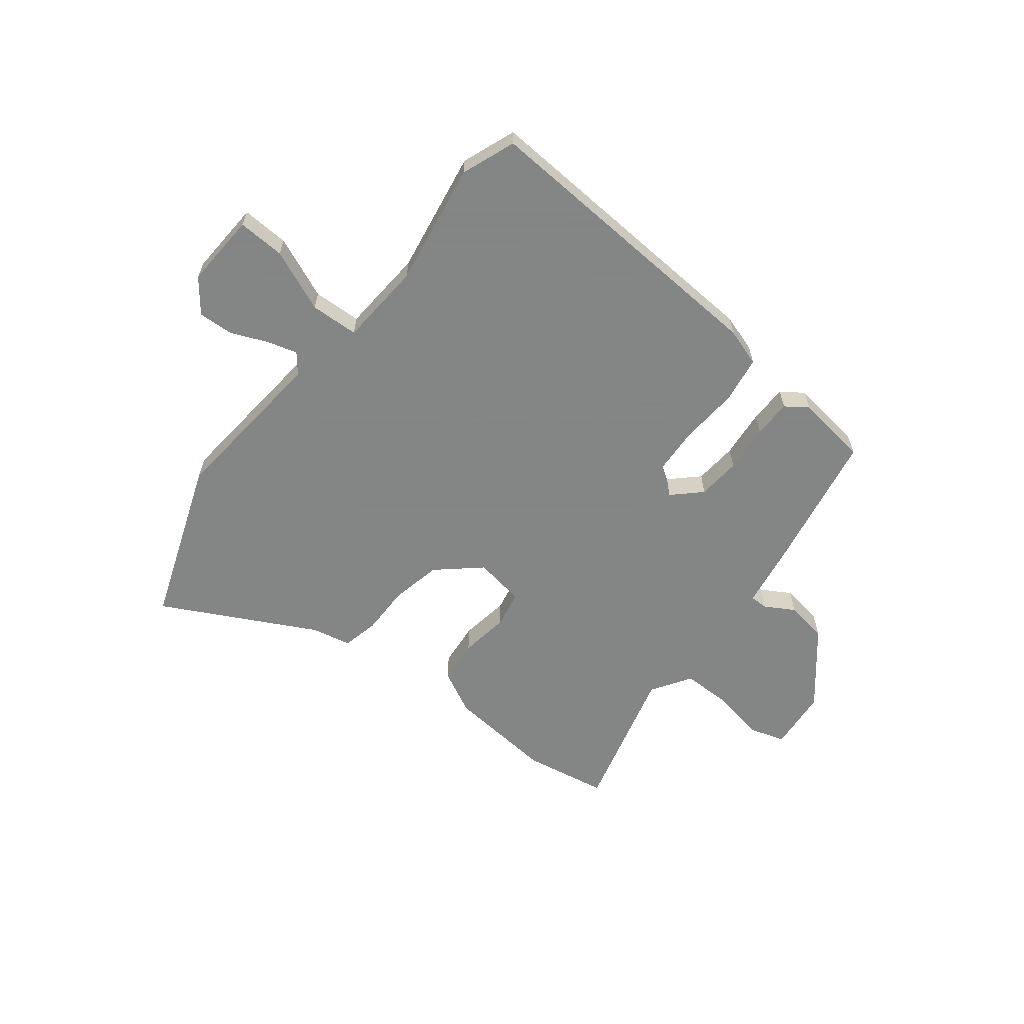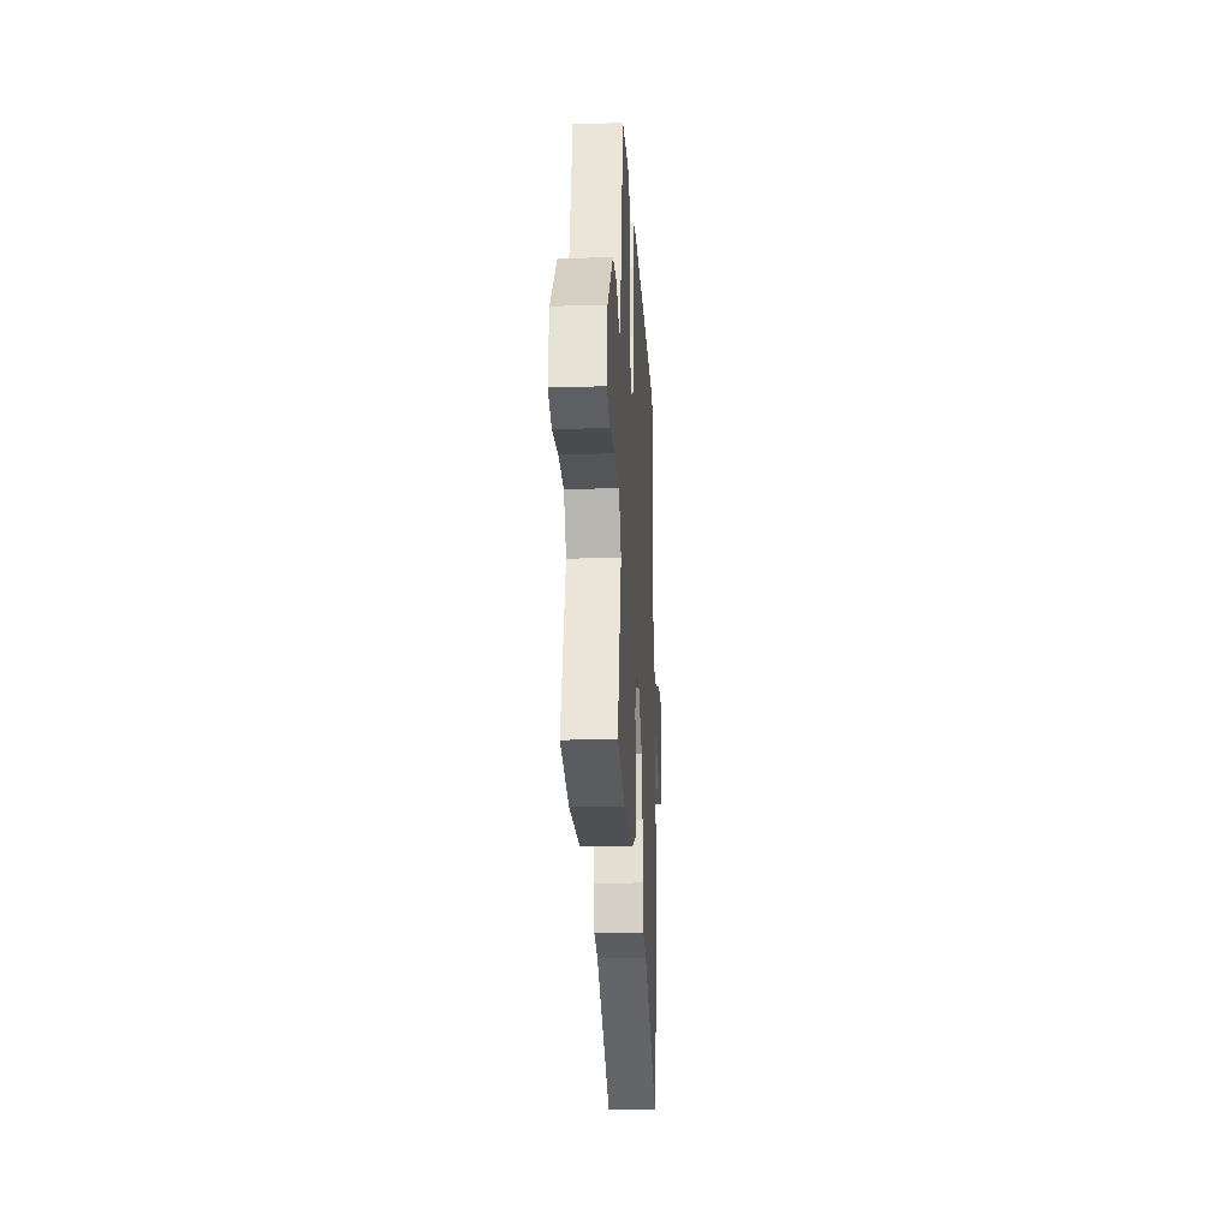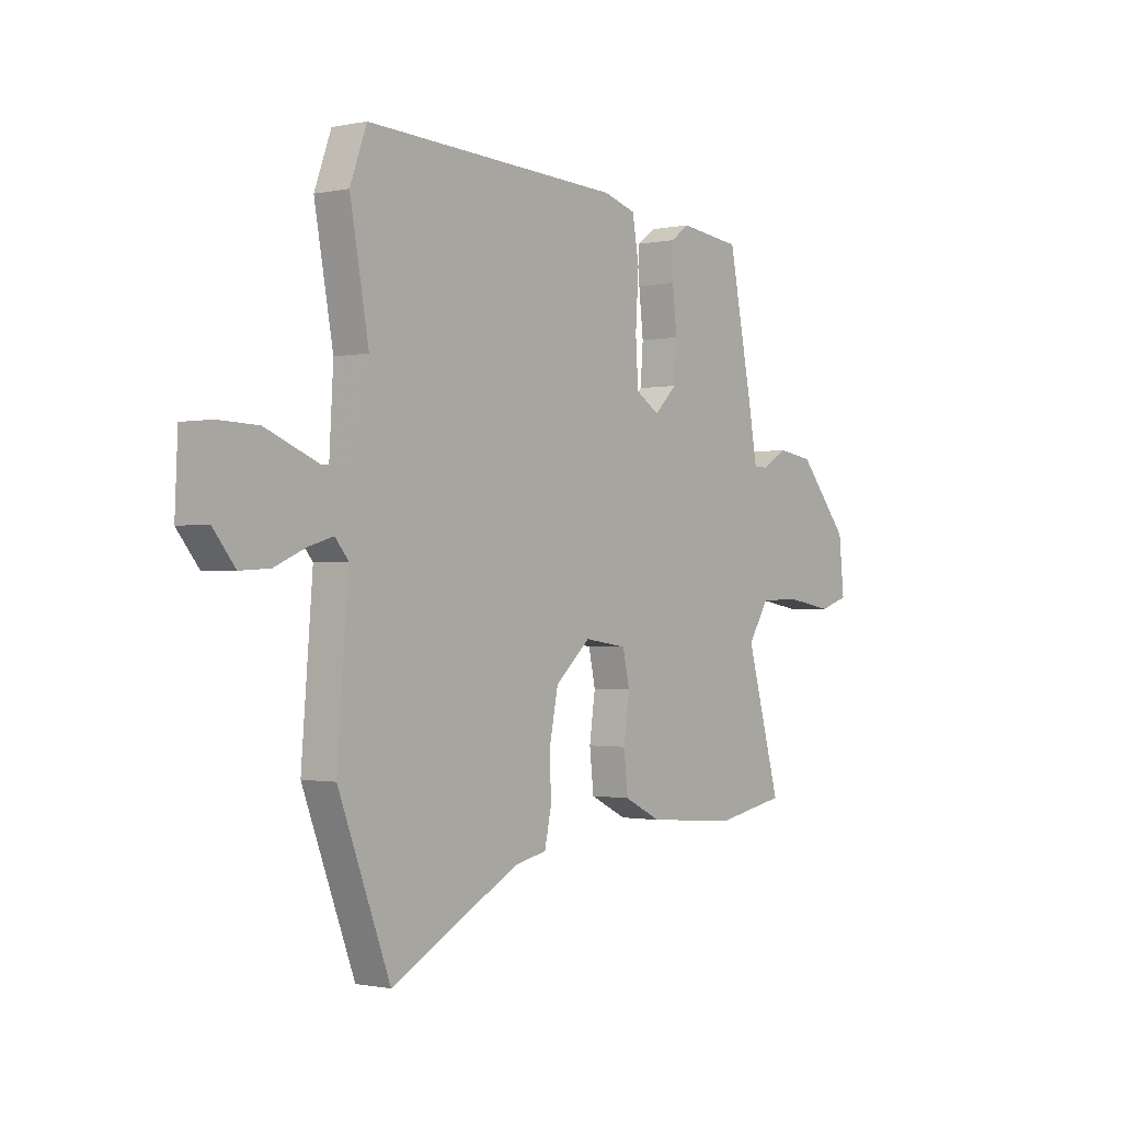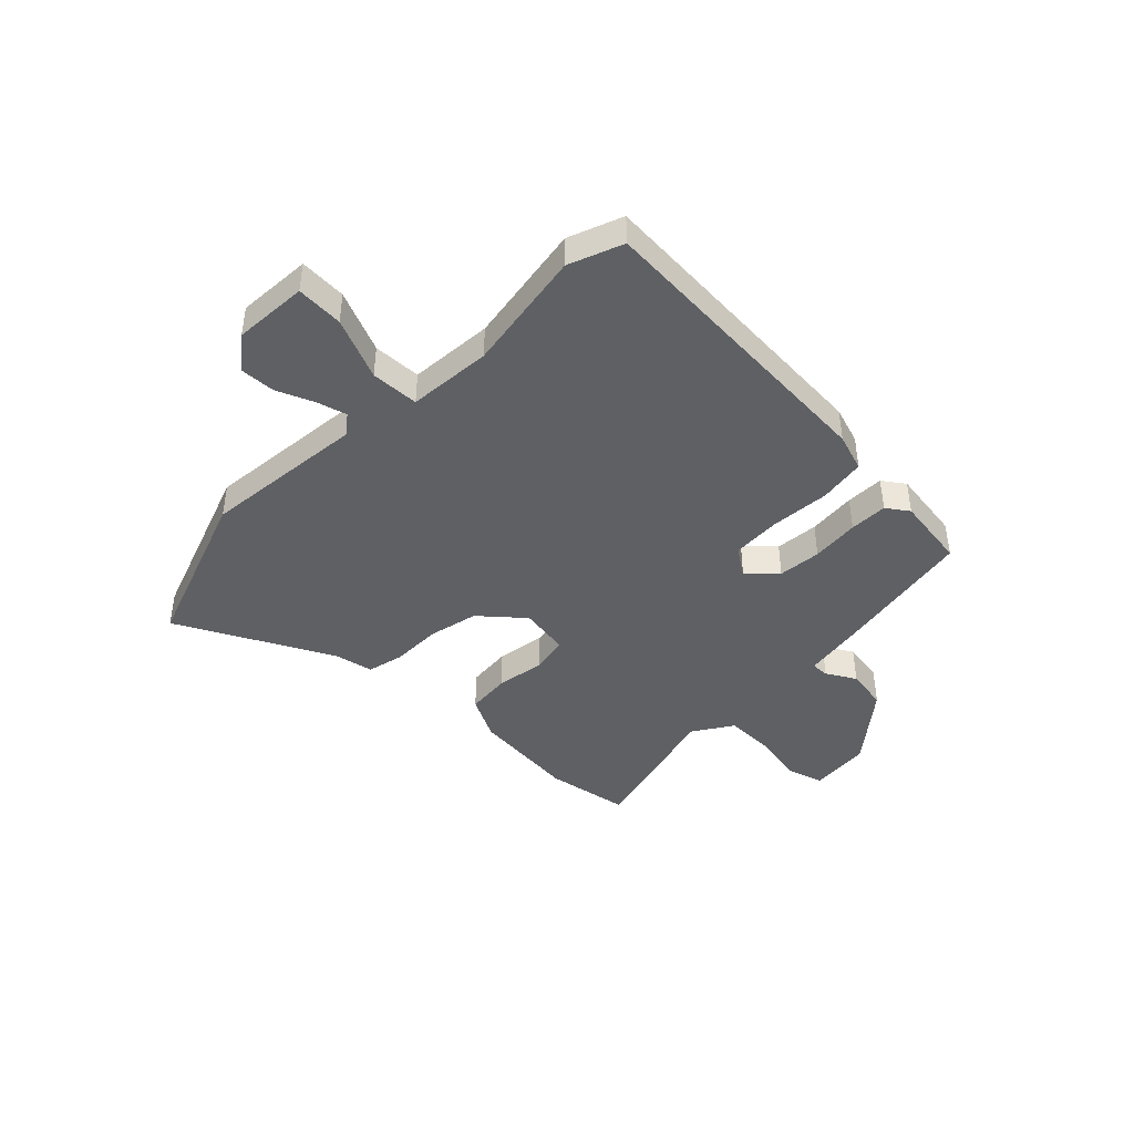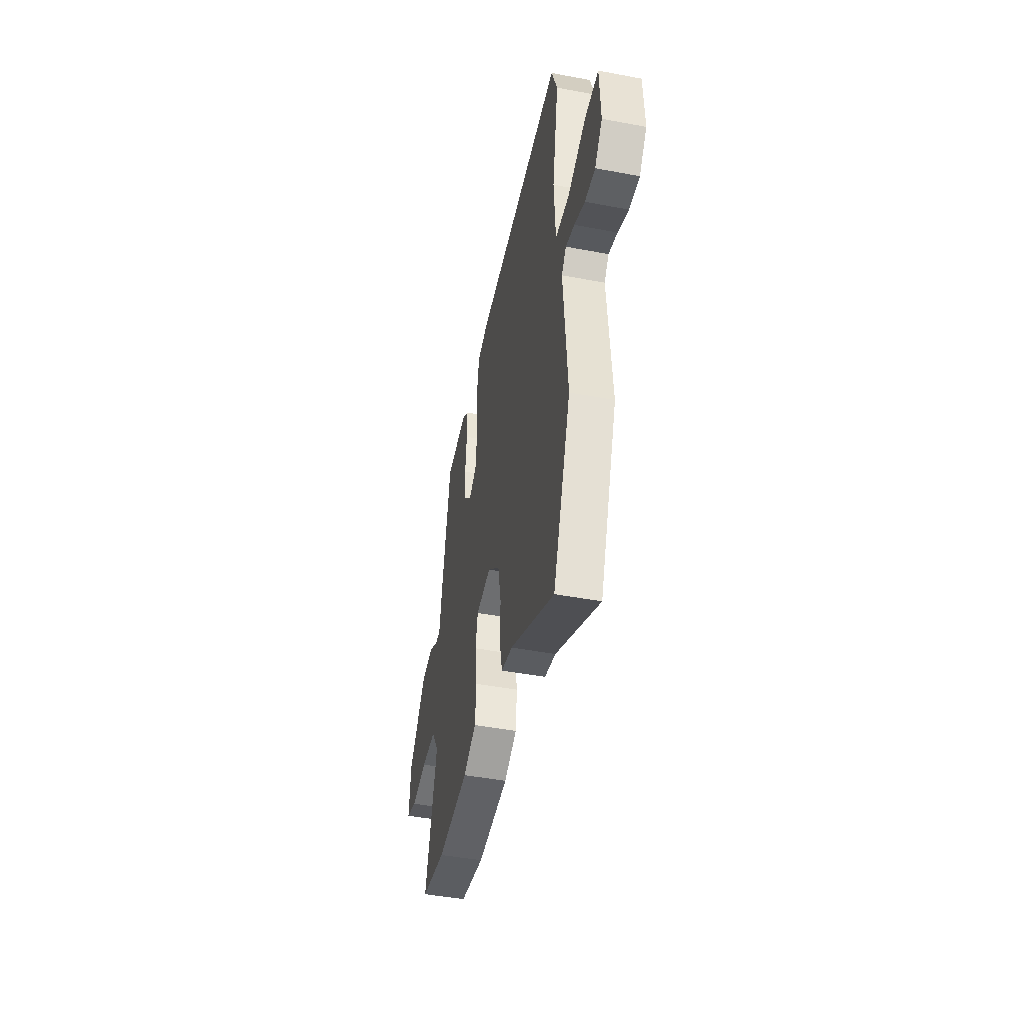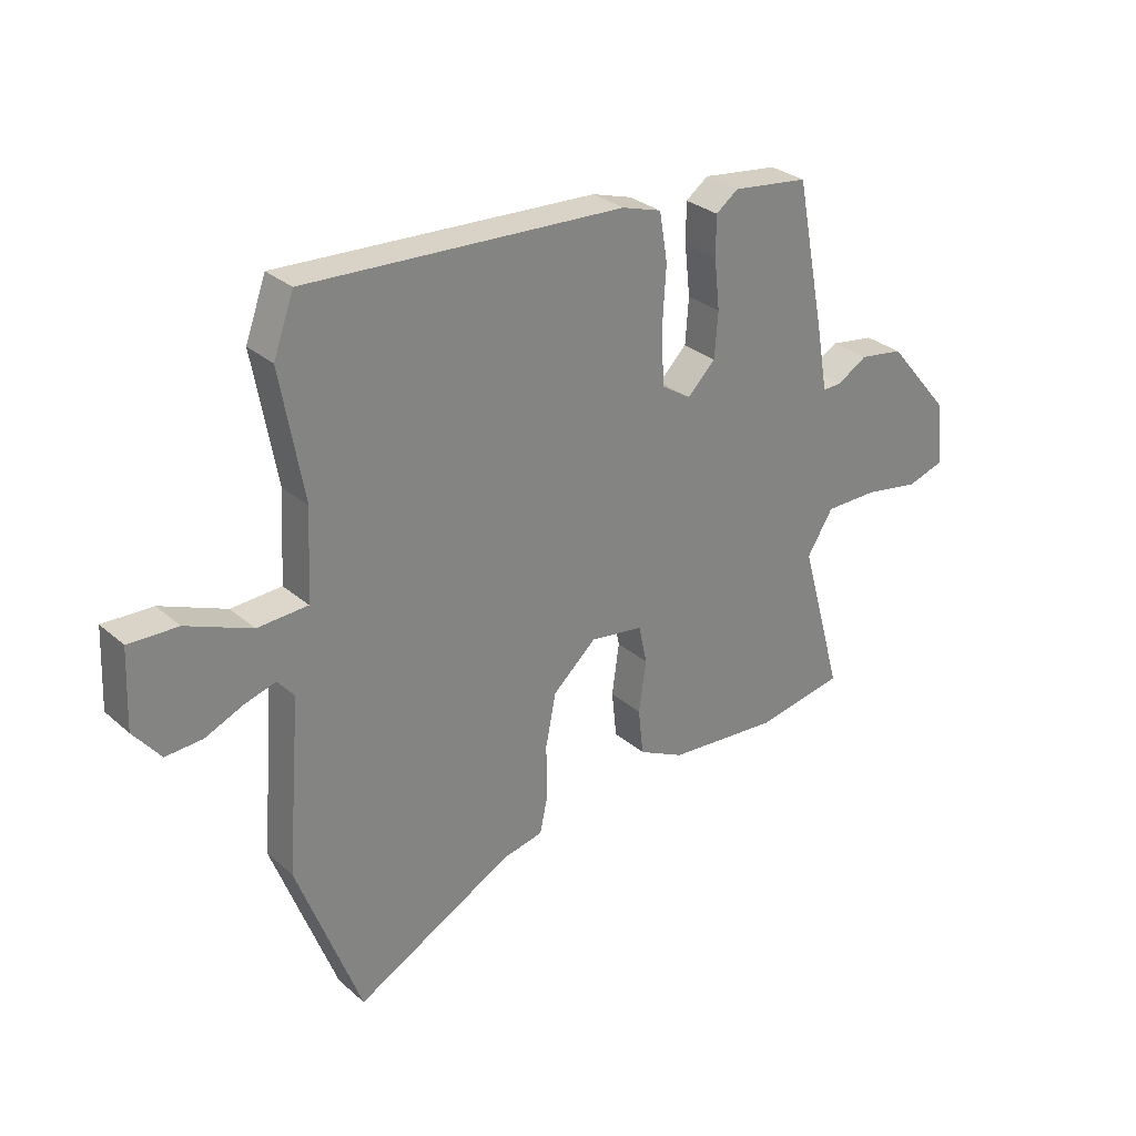
<metadata>
{"format":"obj","ext":"obj","renderer":"f3d","projection":"perspective","resolution":1024,"background":"white","views":[{"elev":-61.6,"azim":-38.8,"up":"+Y"},{"elev":-23.5,"azim":93.2,"up":"+Z"},{"elev":-1.0,"azim":-52.2,"up":"+Z"},{"elev":-42.9,"azim":-45.5,"up":"+Y"},{"elev":-45.9,"azim":-102.2,"up":"+Z"},{"elev":29.5,"azim":-38.6,"up":"+Z"}]}
</metadata>
<code>
v 0.596 0.07 -0.482
v 0.438 0.07 -0.512
v 0.235 0.07 -0.496
v 0.152 0.07 -0.455
v 0.143 0.07 -0.371
v 0.156 0.07 -0.278
v 0.141 0.07 -0.208
v 0.045 0.07 -0.194
v -0.034 0.07 -0.265
v -0.053 0.07 -0.36
v -0.051 0.07 -0.455
v -0.066 0.07 -0.524
v -0.139 0.07 -0.54
v -0.426 0.07 -0.694
v -0.542 0.07 -0.389
v -0.517 0.07 -0.078
v -0.547 0.07 -0.042
v -0.604 0.07 -0.059
v -0.672 0.07 -0.089
v -0.739 0.07 -0.093
v -0.788 0.07 -0.032
v -0.782 0.07 0.109
v -0.693 0.07 0.106
v -0.575 0.07 0.058
v -0.484 0.07 0.063
v -0.475 0.07 0.222
v -0.517 0.07 0.454
v -0.48 0.07 0.556
v 0.096 0.07 0.529
v 0.168 0.07 0.507
v 0.183 0.07 0.419
v 0.176 0.07 0.307
v 0.182 0.07 0.213
v 0.235 0.07 0.179
v 0.286 0.07 0.229
v 0.292 0.07 0.311
v 0.282 0.07 0.402
v 0.282 0.07 0.474
v 0.323 0.07 0.504
v 0.461 0.07 0.487
v 0.515 0.07 0.213
v 0.534 0.07 0.103
v 0.568 0.07 0.104
v 0.623 0.07 0.137
v 0.703 0.07 0.125
v 0.816 0.07 -0.009
v 0.828 0.07 -0.126
v 0.762 0.07 -0.147
v 0.661 0.07 -0.13
v 0.566 0.07 -0.131
v 0.519 0.07 -0.206
v 0.596 0 -0.482
v 0.438 0 -0.512
v 0.235 0 -0.496
v 0.152 0 -0.455
v 0.143 0 -0.371
v 0.156 0 -0.278
v 0.141 0 -0.208
v 0.045 0 -0.194
v -0.034 0 -0.265
v -0.053 0 -0.36
v -0.051 0 -0.455
v -0.066 0 -0.524
v -0.139 0 -0.54
v -0.426 0 -0.694
v -0.542 0 -0.389
v -0.517 0 -0.078
v -0.547 0 -0.042
v -0.604 0 -0.059
v -0.672 0 -0.089
v -0.739 0 -0.093
v -0.788 0 -0.032
v -0.782 0 0.109
v -0.693 0 0.106
v -0.575 0 0.058
v -0.484 0 0.063
v -0.475 0 0.222
v -0.517 0 0.454
v -0.48 0 0.556
v 0.096 0 0.529
v 0.168 0 0.507
v 0.183 0 0.419
v 0.176 0 0.307
v 0.182 0 0.213
v 0.235 0 0.179
v 0.286 0 0.229
v 0.292 0 0.311
v 0.282 0 0.402
v 0.282 0 0.474
v 0.323 0 0.504
v 0.461 0 0.487
v 0.515 0 0.213
v 0.534 0 0.103
v 0.568 0 0.104
v 0.623 0 0.137
v 0.703 0 0.125
v 0.816 0 -0.009
v 0.828 0 -0.126
v 0.762 0 -0.147
v 0.661 0 -0.13
v 0.566 0 -0.131
v 0.519 0 -0.206
f 47 48 49
f 46 47 49
f 45 46 49
f 44 45 49
f 43 44 49
f 42 43 49 50
f 42 50 51
f 41 42 51
f 40 41 51
f 39 40 51
f 38 39 51
f 37 38 51
f 36 37 51
f 30 31 32
f 29 30 32
f 28 29 32
f 27 28 32
f 26 27 32
f 25 26 32 33
f 22 23 24
f 21 22 24
f 20 21 24
f 19 20 24
f 18 19 24
f 17 18 24 25
f 25 33 34
f 17 25 34
f 16 17 34
f 13 14 15 16
f 12 13 16
f 11 12 16
f 10 11 16
f 4 5 6
f 3 4 6
f 2 3 6
f 1 2 6
f 51 1 6
f 51 6 7
f 35 36 51
f 51 7 8
f 35 51 8
f 34 35 8
f 16 34 8 9
f 9 10 16
f 100 99 98
f 100 98 97
f 100 97 96
f 100 96 95
f 100 95 94
f 101 100 94 93
f 102 101 93
f 102 93 92
f 102 92 91
f 102 91 90
f 102 90 89
f 102 89 88
f 102 88 87
f 83 82 81
f 83 81 80
f 83 80 79
f 83 79 78
f 83 78 77
f 84 83 77 76
f 75 74 73
f 75 73 72
f 75 72 71
f 75 71 70
f 75 70 69
f 76 75 69 68
f 85 84 76
f 85 76 68
f 85 68 67
f 67 66 65 64
f 67 64 63
f 67 63 62
f 67 62 61
f 57 56 55
f 57 55 54
f 57 54 53
f 57 53 52
f 57 52 102
f 58 57 102
f 102 87 86
f 59 58 102
f 59 102 86
f 59 86 85
f 60 59 85 67
f 67 61 60
f 1 52 53 2
f 2 53 54 3
f 3 54 55 4
f 4 55 56 5
f 5 56 57 6
f 6 57 58 7
f 7 58 59 8
f 8 59 60 9
f 9 60 61 10
f 10 61 62 11
f 11 62 63 12
f 12 63 64 13
f 13 64 65 14
f 14 65 66 15
f 15 66 67 16
f 16 67 68 17
f 17 68 69 18
f 18 69 70 19
f 19 70 71 20
f 20 71 72 21
f 21 72 73 22
f 22 73 74 23
f 23 74 75 24
f 24 75 76 25
f 25 76 77 26
f 26 77 78 27
f 27 78 79 28
f 28 79 80 29
f 29 80 81 30
f 30 81 82 31
f 31 82 83 32
f 32 83 84 33
f 33 84 85 34
f 34 85 86 35
f 35 86 87 36
f 36 87 88 37
f 37 88 89 38
f 38 89 90 39
f 39 90 91 40
f 40 91 92 41
f 41 92 93 42
f 42 93 94 43
f 43 94 95 44
f 44 95 96 45
f 45 96 97 46
f 46 97 98 47
f 47 98 99 48
f 48 99 100 49
f 49 100 101 50
f 50 101 102 51
f 51 102 52 1

</code>
